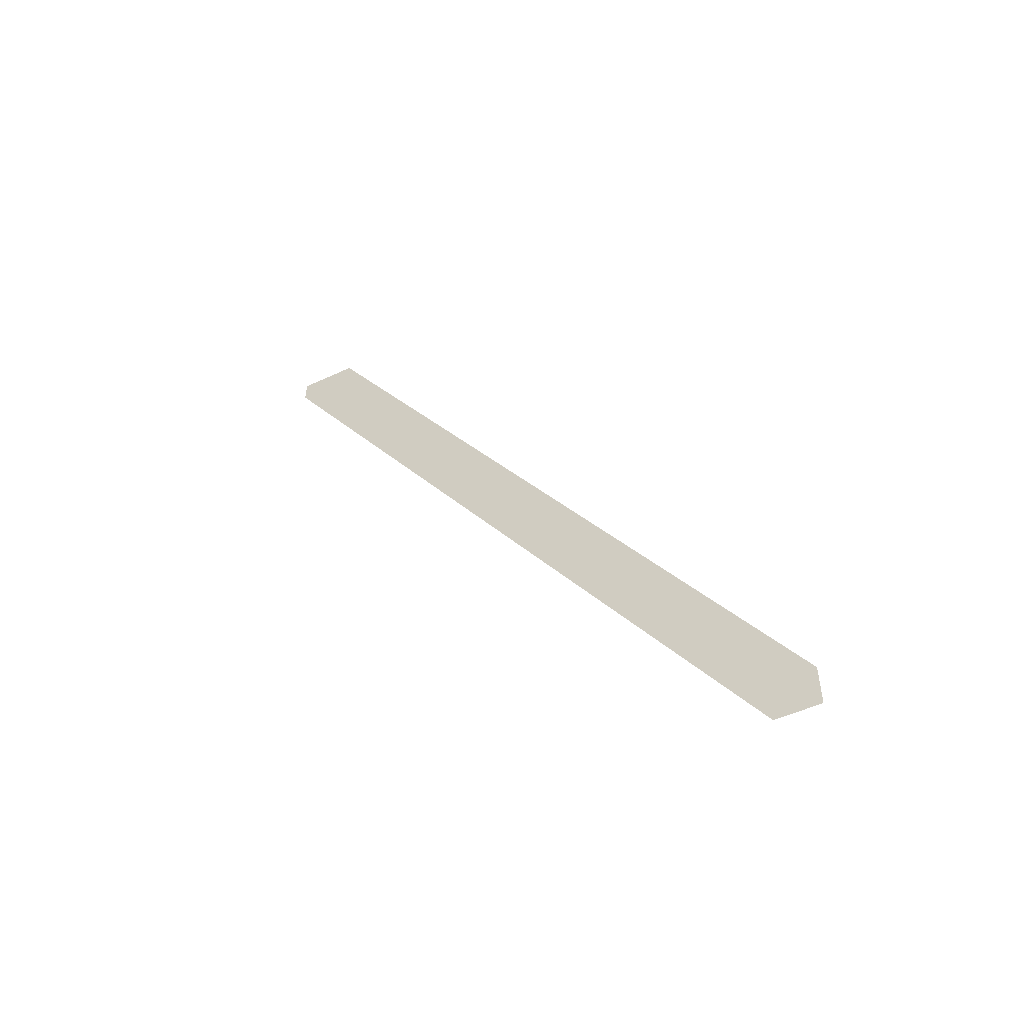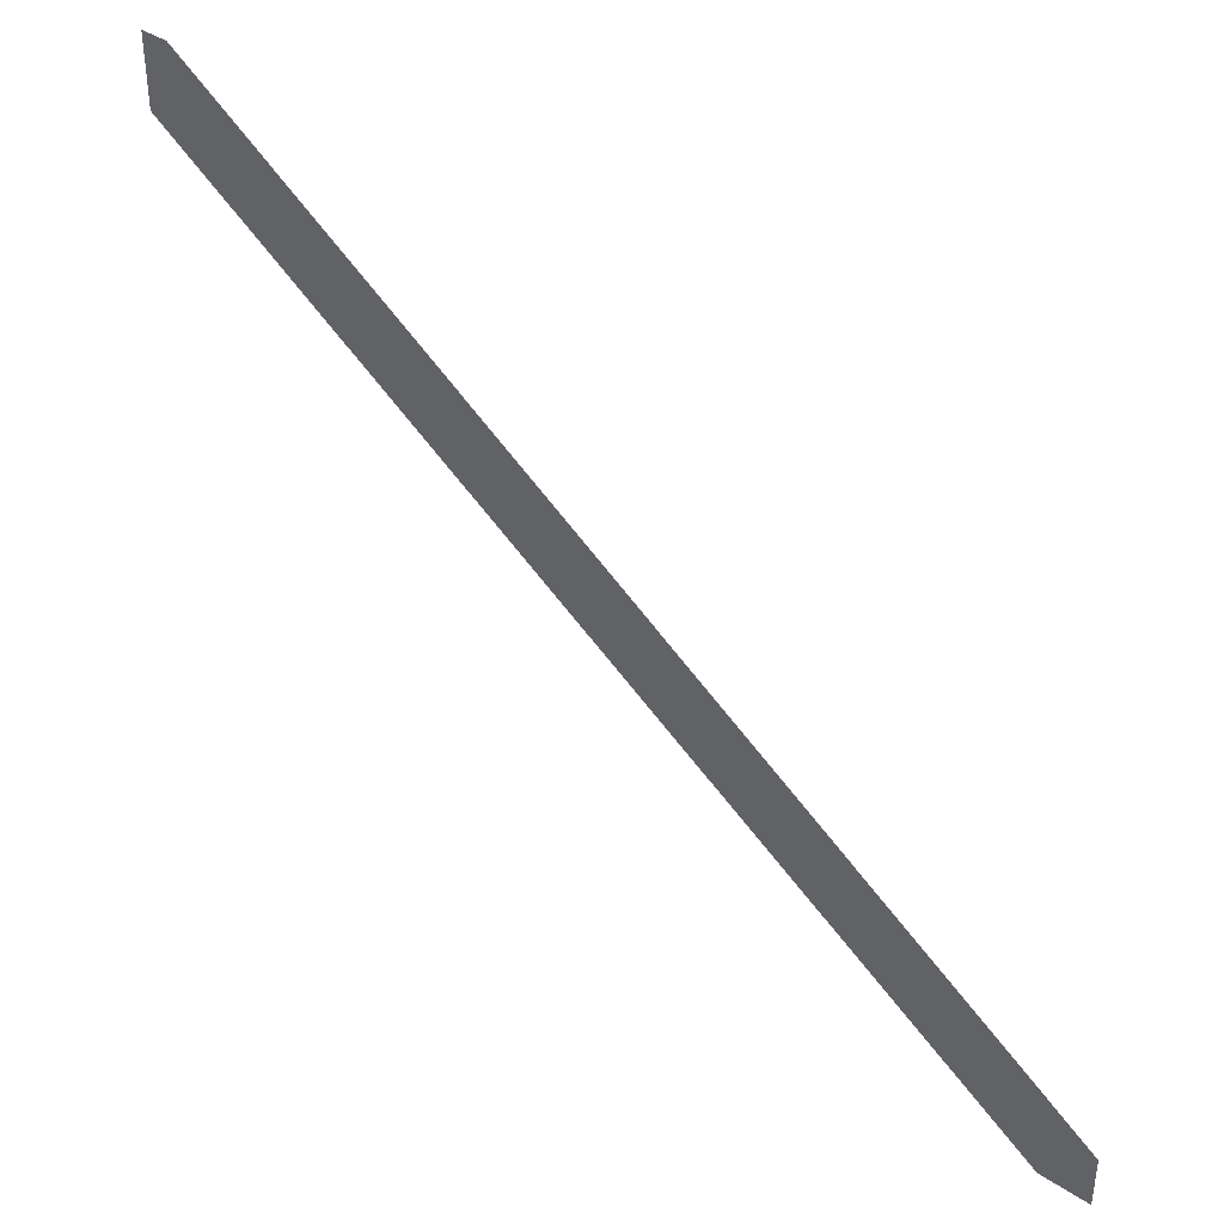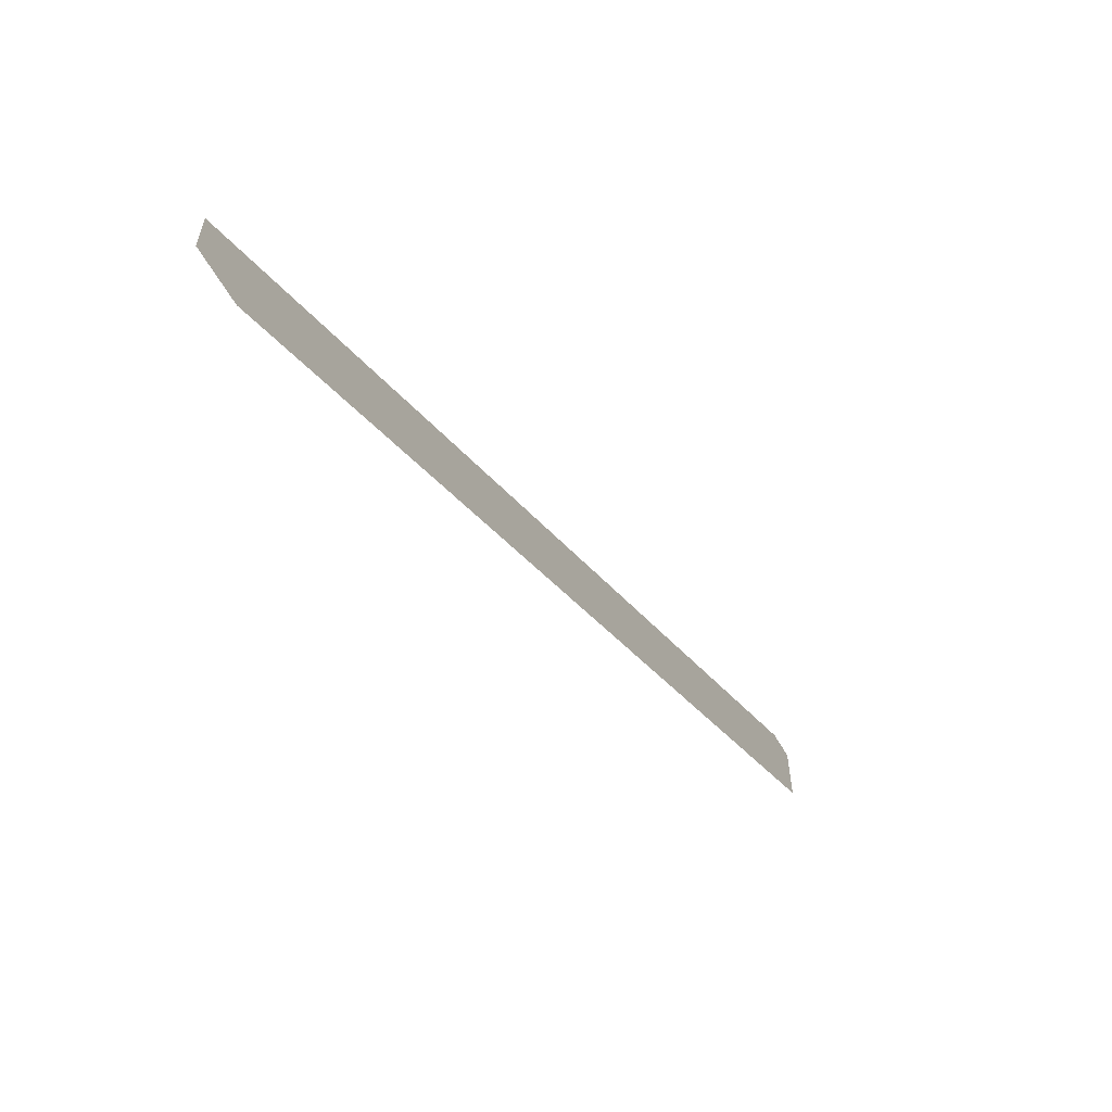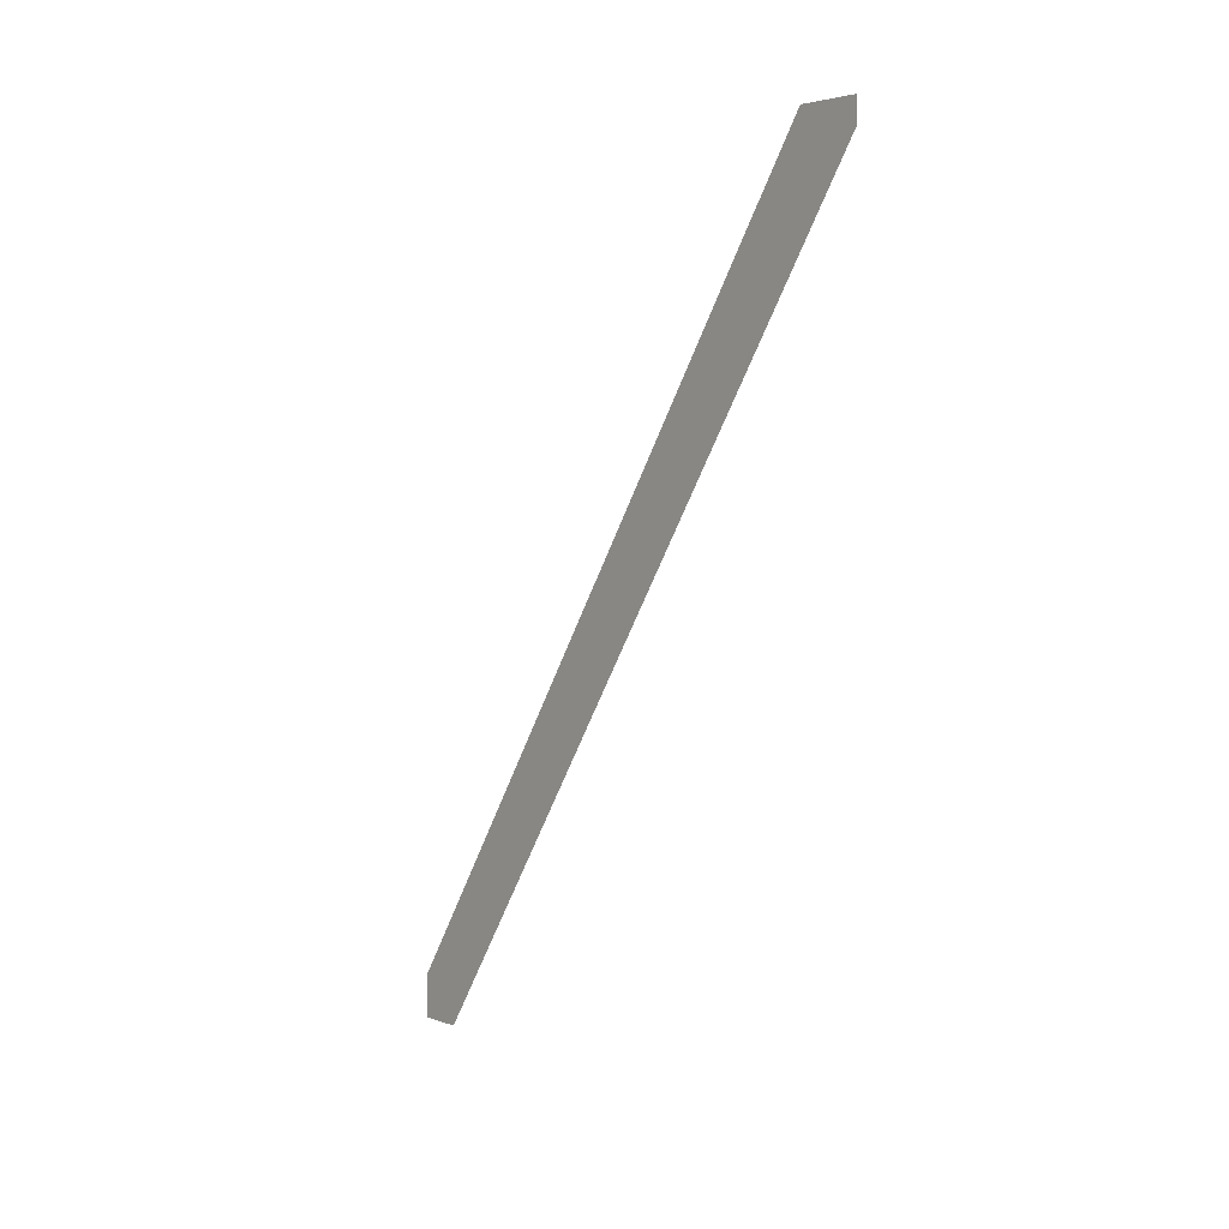
<metadata>
{"format":"obj","ext":"obj","renderer":"f3d","projection":"perspective","resolution":1024,"background":"white","views":[{"elev":-50.4,"azim":117.2,"up":"+Y"},{"elev":39.3,"azim":-50.4,"up":"+Z"},{"elev":-62.2,"azim":30.2,"up":"+Z"},{"elev":3.3,"azim":-39.3,"up":"+Y"}]}
</metadata>
<code>
o 240
v 2215 1880 8.575
v 2215 1877 6.65
v 2215 1877 6.799
v 2215 1877 6.65
v 2215 1880 8.575
v 2215 1877 6.65
v 2215 1877 6.65
v 2215 1880 8.575
v 2215 1880 8.371
v 2215 1880 8.371
v 2215 1880 8.575
v 2215 1880 8.575
v 2215 1877 6.65
v 2215 1880 8.371
v 2215 1877 6.65
v 2215 1877 6.799
v 2215 1877 6.65
v 2215 1877 6.799
v 2215 1877 6.65
v 2215 1880 8.575
f 1 2 3
f 4 5 6
f 7 8 9
f 10 8 11
f 12 13 9
f 12 14 11
f 15 16 17
f 18 19 20

</code>
